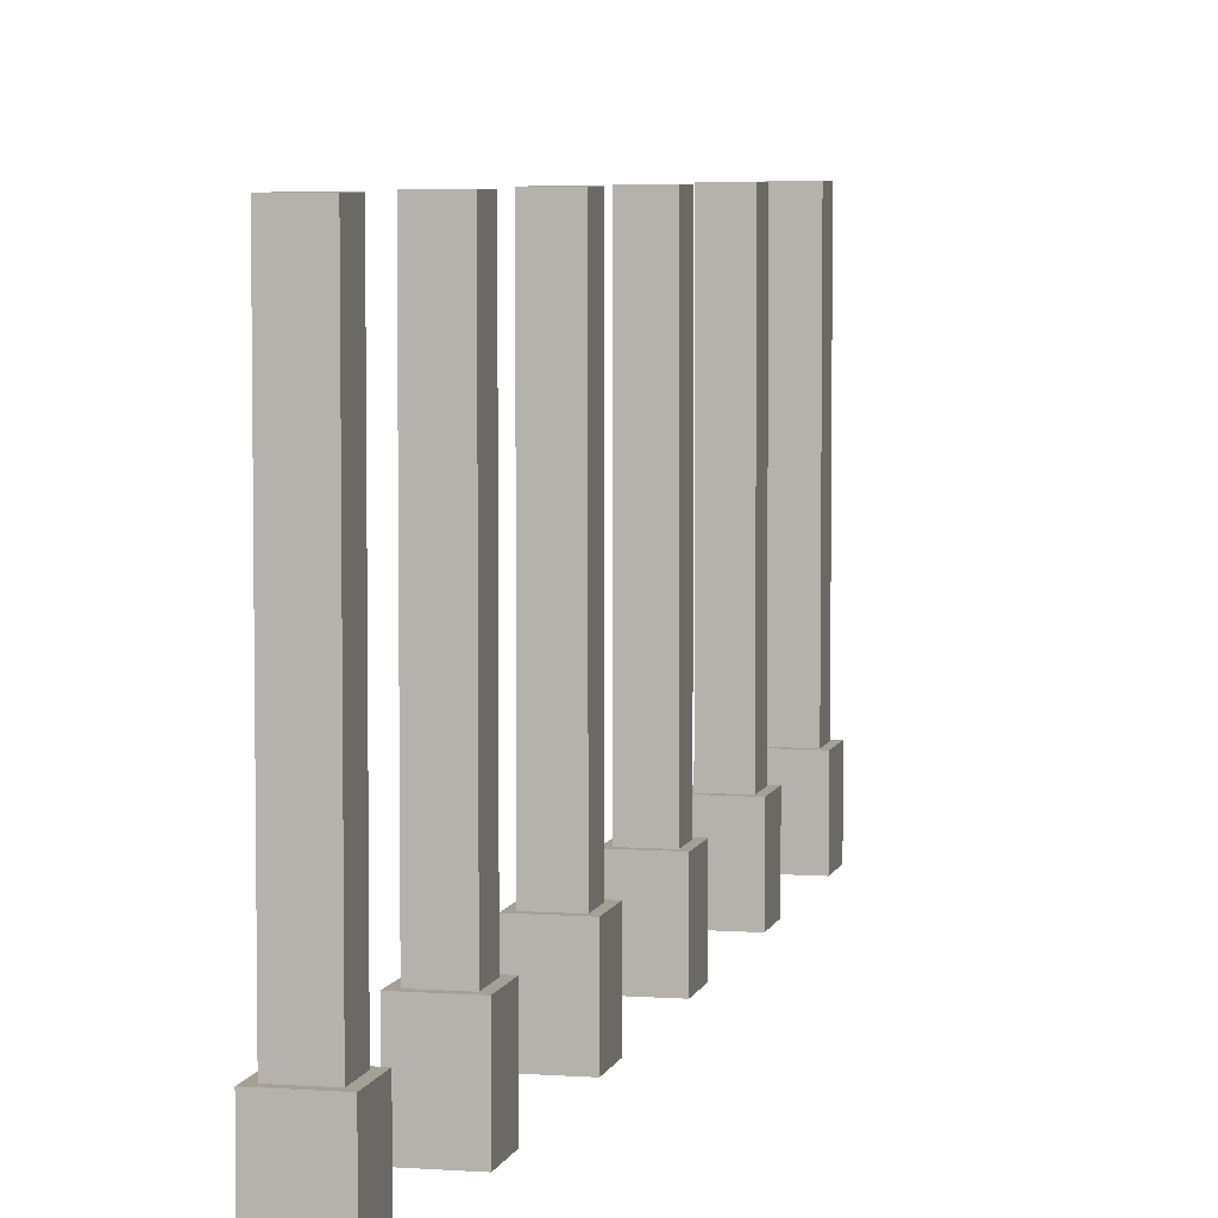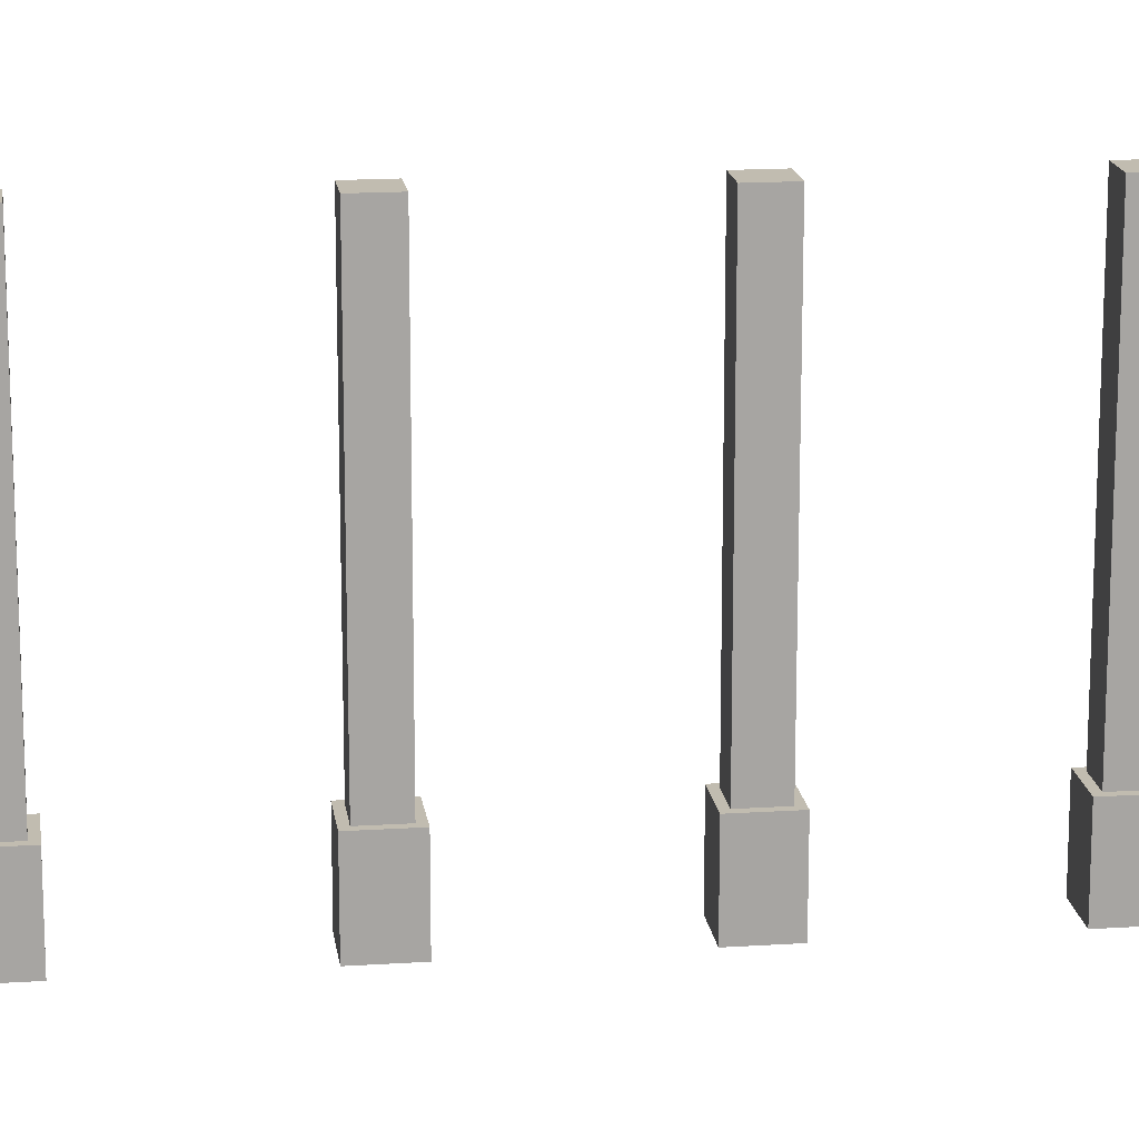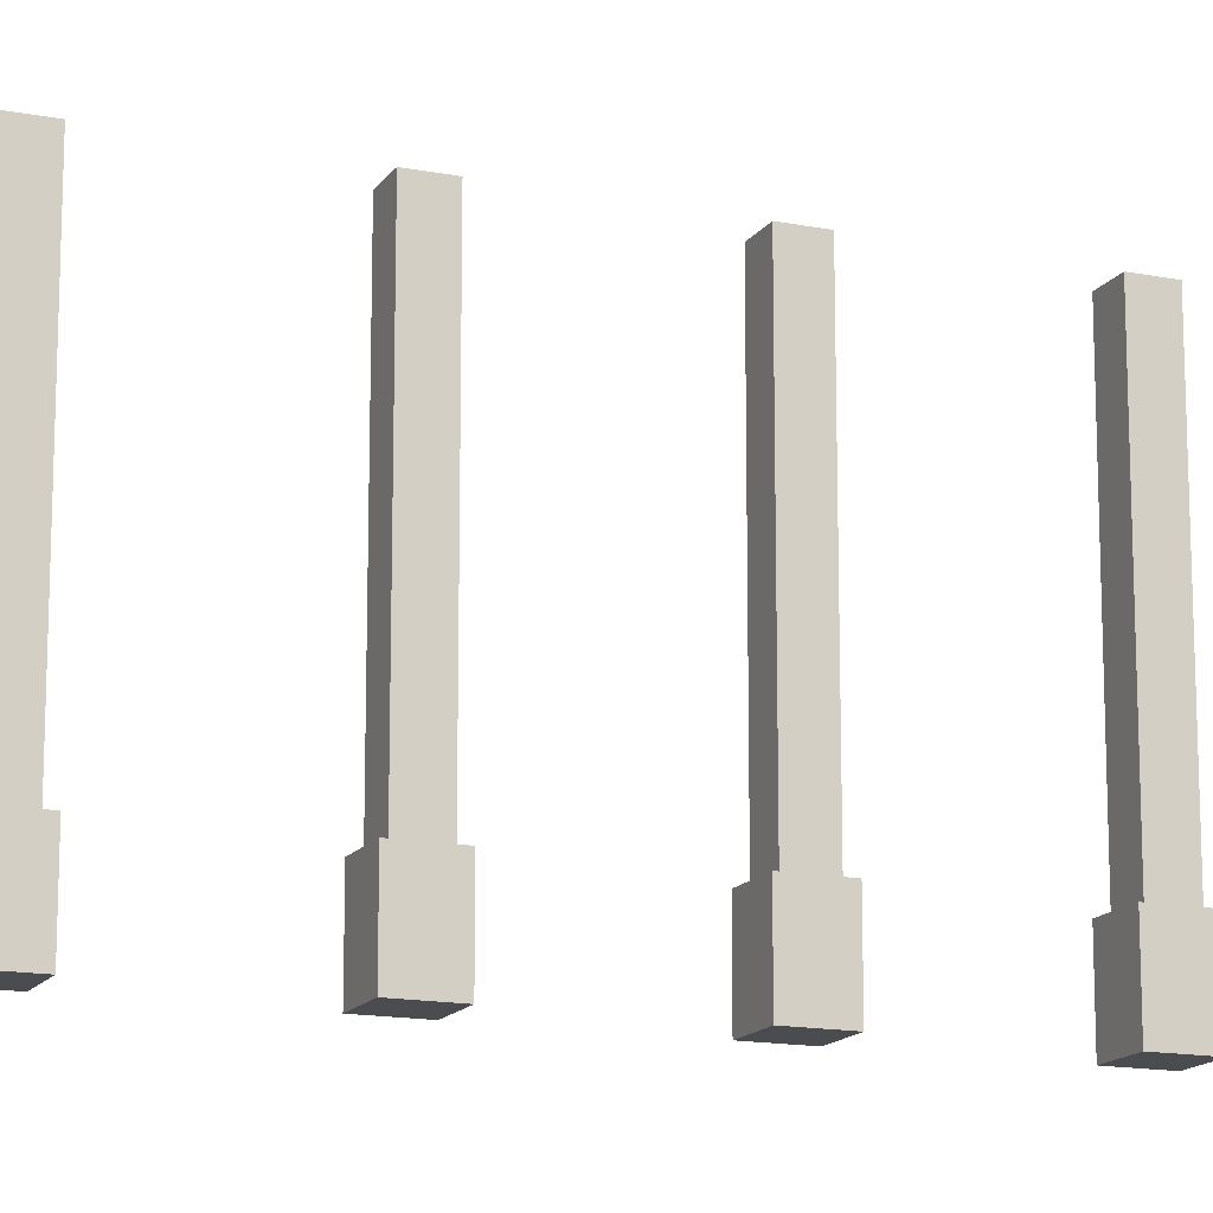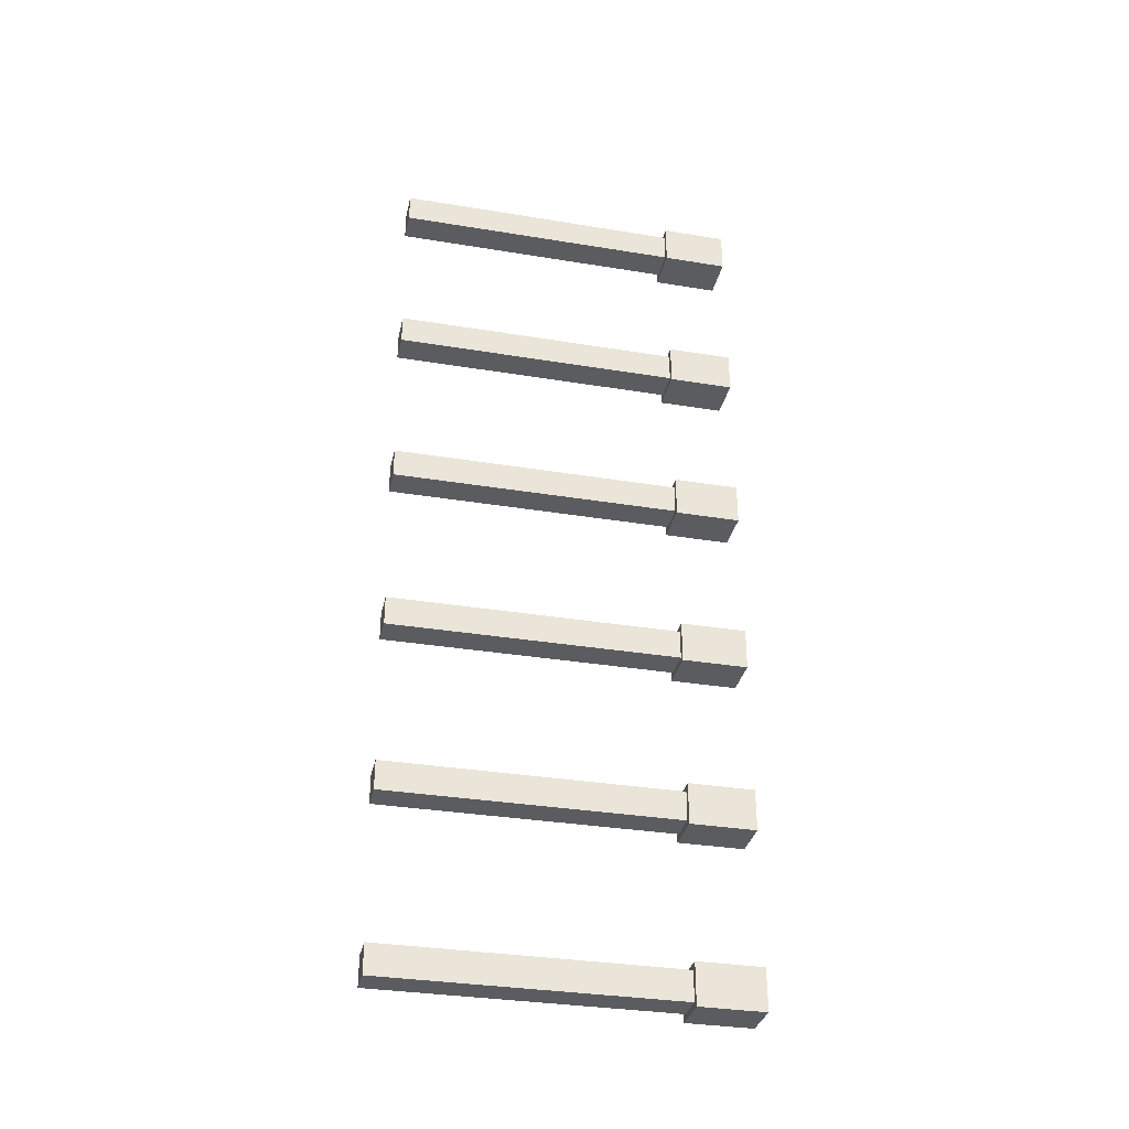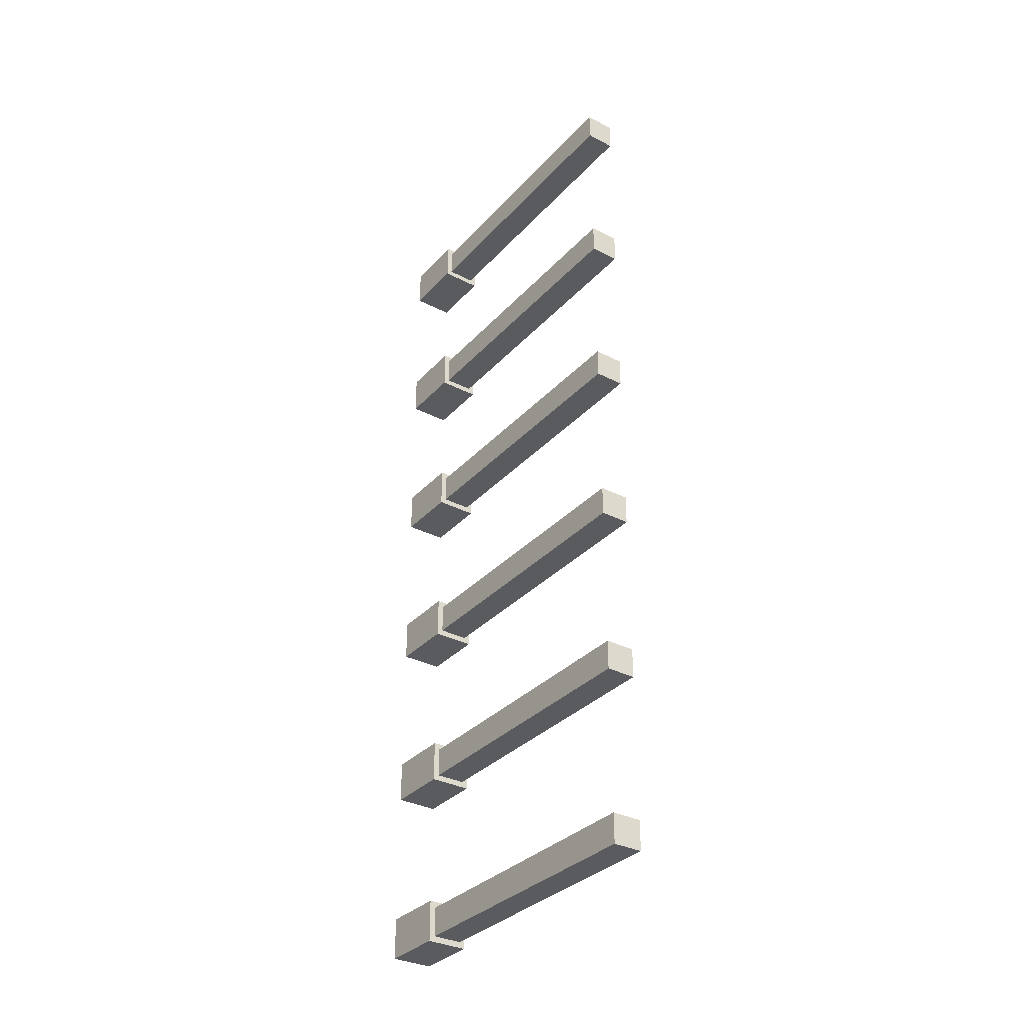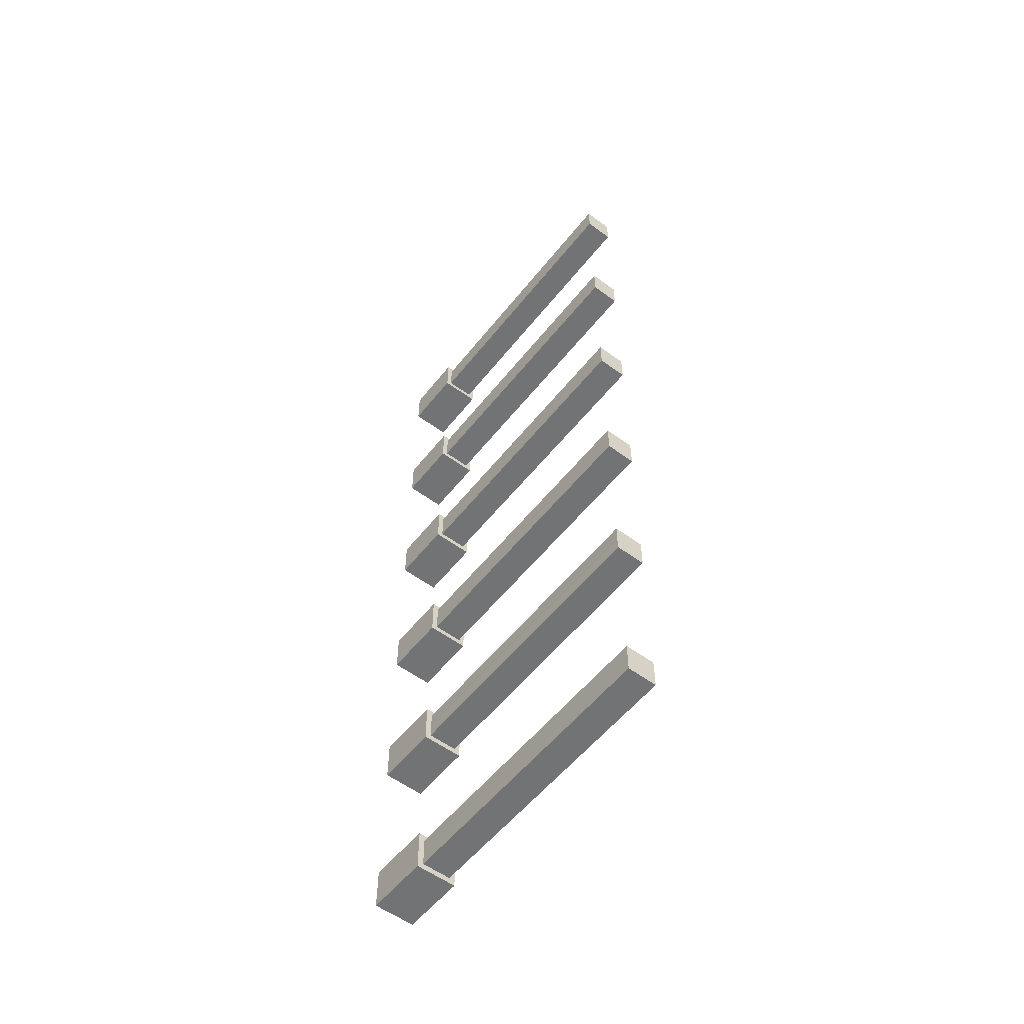
<metadata>
{"format":"obj","ext":"obj","renderer":"f3d","projection":"perspective","resolution":1024,"background":"white","views":[{"elev":5.7,"azim":12.9,"up":"+Y"},{"elev":16.5,"azim":82.4,"up":"+Y"},{"elev":-14.9,"azim":-112.6,"up":"+Y"},{"elev":-33.6,"azim":-102.6,"up":"+Z"},{"elev":-33.3,"azim":144.8,"up":"+Z"},{"elev":-55.7,"azim":142.2,"up":"+Z"}]}
</metadata>
<code>
o Cube.1217_0191
v -1.615 -0.39 -3.442
v -1.613 -0.357 -3.446
v -1.615 -0.39 -3.463
v -1.613 -0.357 -3.461
v -1.595 -0.39 -3.442
v -1.597 -0.357 -3.446
v -1.595 -0.39 -3.463
v -1.597 -0.357 -3.461
v -1.615 -0.357 -3.442
v -1.615 -0.357 -3.463
v -1.595 -0.357 -3.463
v -1.595 -0.357 -3.442
v -1.613 -0.21 -3.446
v -1.613 -0.21 -3.461
v -1.597 -0.21 -3.446
v -1.597 -0.21 -3.461
v -1.615 -0.39 -3.531
v -1.613 -0.357 -3.534
v -1.615 -0.39 -3.552
v -1.613 -0.357 -3.549
v -1.595 -0.39 -3.531
v -1.597 -0.357 -3.534
v -1.595 -0.39 -3.552
v -1.597 -0.357 -3.549
v -1.615 -0.357 -3.531
v -1.615 -0.357 -3.552
v -1.595 -0.357 -3.552
v -1.595 -0.357 -3.531
v -1.613 -0.21 -3.534
v -1.613 -0.21 -3.549
v -1.597 -0.21 -3.534
v -1.597 -0.21 -3.549
v -1.615 -0.39 -3.619
v -1.613 -0.357 -3.622
v -1.615 -0.39 -3.64
v -1.613 -0.357 -3.637
v -1.595 -0.39 -3.619
v -1.597 -0.357 -3.622
v -1.595 -0.39 -3.64
v -1.597 -0.357 -3.637
v -1.615 -0.357 -3.619
v -1.615 -0.357 -3.64
v -1.595 -0.357 -3.64
v -1.595 -0.357 -3.619
v -1.613 -0.21 -3.622
v -1.613 -0.21 -3.637
v -1.597 -0.21 -3.622
v -1.597 -0.21 -3.637
v -1.615 -0.39 -3.707
v -1.613 -0.357 -3.71
v -1.615 -0.39 -3.728
v -1.613 -0.357 -3.725
v -1.595 -0.39 -3.707
v -1.597 -0.357 -3.71
v -1.595 -0.39 -3.728
v -1.597 -0.357 -3.725
v -1.615 -0.357 -3.707
v -1.615 -0.357 -3.728
v -1.595 -0.357 -3.728
v -1.595 -0.357 -3.707
v -1.613 -0.21 -3.71
v -1.613 -0.21 -3.725
v -1.597 -0.21 -3.71
v -1.597 -0.21 -3.725
v -1.615 -0.39 -3.795
v -1.613 -0.357 -3.798
v -1.615 -0.39 -3.816
v -1.613 -0.357 -3.813
v -1.595 -0.39 -3.795
v -1.597 -0.357 -3.798
v -1.595 -0.39 -3.816
v -1.597 -0.357 -3.813
v -1.615 -0.357 -3.795
v -1.615 -0.357 -3.816
v -1.595 -0.357 -3.816
v -1.595 -0.357 -3.795
v -1.613 -0.21 -3.798
v -1.613 -0.21 -3.813
v -1.597 -0.21 -3.798
v -1.597 -0.21 -3.813
v -1.615 -0.39 -3.884
v -1.613 -0.357 -3.886
v -1.615 -0.39 -3.905
v -1.613 -0.357 -3.901
v -1.595 -0.39 -3.884
v -1.597 -0.357 -3.886
v -1.595 -0.39 -3.905
v -1.597 -0.357 -3.901
v -1.615 -0.357 -3.884
v -1.615 -0.357 -3.905
v -1.595 -0.357 -3.905
v -1.595 -0.357 -3.884
v -1.613 -0.21 -3.886
v -1.613 -0.21 -3.901
v -1.597 -0.21 -3.886
v -1.597 -0.21 -3.901
f 9 3 1
f 10 7 3
f 11 5 7
f 12 1 5
f 7 1 3
f 6 13 2
f 4 9 2
f 8 10 4
f 6 11 8
f 2 12 6
f 14 15 16
f 4 16 8
f 8 15 6
f 2 14 4
f 25 19 17
f 26 23 19
f 27 21 23
f 28 17 21
f 23 17 19
f 22 29 18
f 20 25 18
f 20 27 26
f 22 27 24
f 22 25 28
f 30 31 32
f 20 32 24
f 24 31 22
f 18 30 20
f 41 35 33
f 42 39 35
f 43 37 39
f 44 33 37
f 39 33 35
f 38 45 34
f 36 41 34
f 36 43 42
f 38 43 40
f 38 41 44
f 46 47 48
f 36 48 40
f 40 47 38
f 34 46 36
f 57 51 49
f 58 55 51
f 59 53 55
f 60 49 53
f 55 49 51
f 54 61 50
f 52 57 50
f 56 58 52
f 54 59 56
f 50 60 54
f 62 63 64
f 52 64 56
f 56 63 54
f 50 62 52
f 73 67 65
f 74 71 67
f 75 69 71
f 76 65 69
f 71 65 67
f 70 77 66
f 68 73 66
f 72 74 68
f 70 75 72
f 66 76 70
f 78 79 80
f 68 80 72
f 72 79 70
f 66 78 68
f 89 83 81
f 90 87 83
f 91 85 87
f 92 81 85
f 87 81 83
f 86 93 82
f 84 89 82
f 88 90 84
f 86 91 88
f 82 92 86
f 94 95 96
f 84 96 88
f 88 95 86
f 82 94 84
f 9 10 3
f 10 11 7
f 11 12 5
f 12 9 1
f 7 5 1
f 6 15 13
f 4 10 9
f 8 11 10
f 6 12 11
f 2 9 12
f 14 13 15
f 4 14 16
f 8 16 15
f 2 13 14
f 25 26 19
f 26 27 23
f 27 28 21
f 28 25 17
f 23 21 17
f 22 31 29
f 20 26 25
f 20 24 27
f 22 28 27
f 22 18 25
f 30 29 31
f 20 30 32
f 24 32 31
f 18 29 30
f 41 42 35
f 42 43 39
f 43 44 37
f 44 41 33
f 39 37 33
f 38 47 45
f 36 42 41
f 36 40 43
f 38 44 43
f 38 34 41
f 46 45 47
f 36 46 48
f 40 48 47
f 34 45 46
f 57 58 51
f 58 59 55
f 59 60 53
f 60 57 49
f 55 53 49
f 54 63 61
f 52 58 57
f 56 59 58
f 54 60 59
f 50 57 60
f 62 61 63
f 52 62 64
f 56 64 63
f 50 61 62
f 73 74 67
f 74 75 71
f 75 76 69
f 76 73 65
f 71 69 65
f 70 79 77
f 68 74 73
f 72 75 74
f 70 76 75
f 66 73 76
f 78 77 79
f 68 78 80
f 72 80 79
f 66 77 78
f 89 90 83
f 90 91 87
f 91 92 85
f 92 89 81
f 87 85 81
f 86 95 93
f 84 90 89
f 88 91 90
f 86 92 91
f 82 89 92
f 94 93 95
f 84 94 96
f 88 96 95
f 82 93 94

</code>
